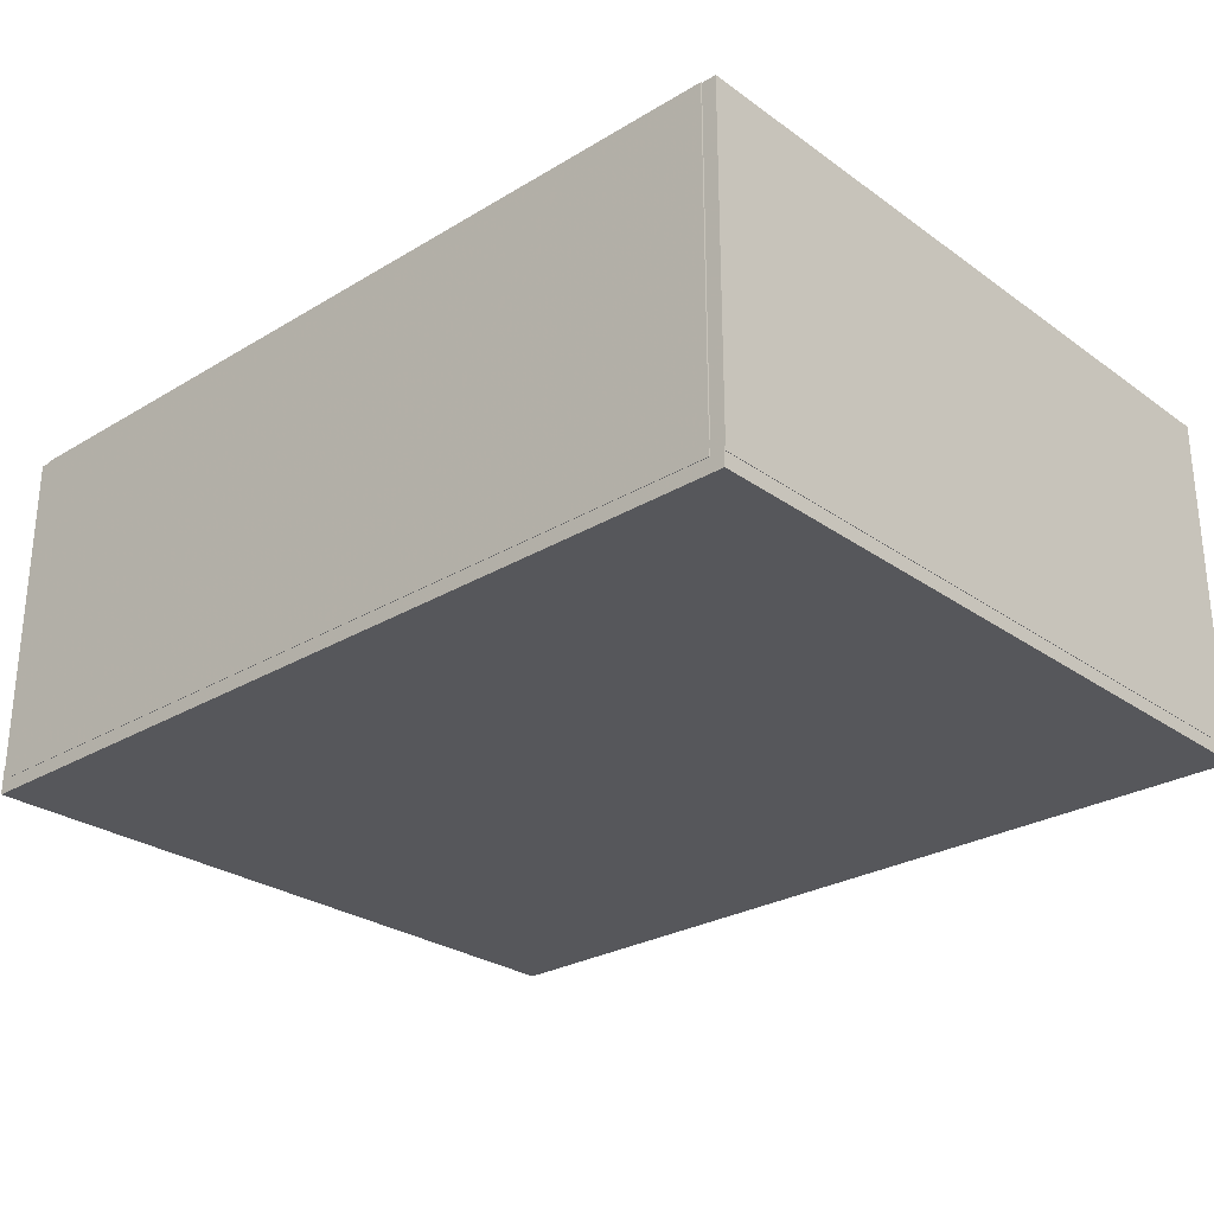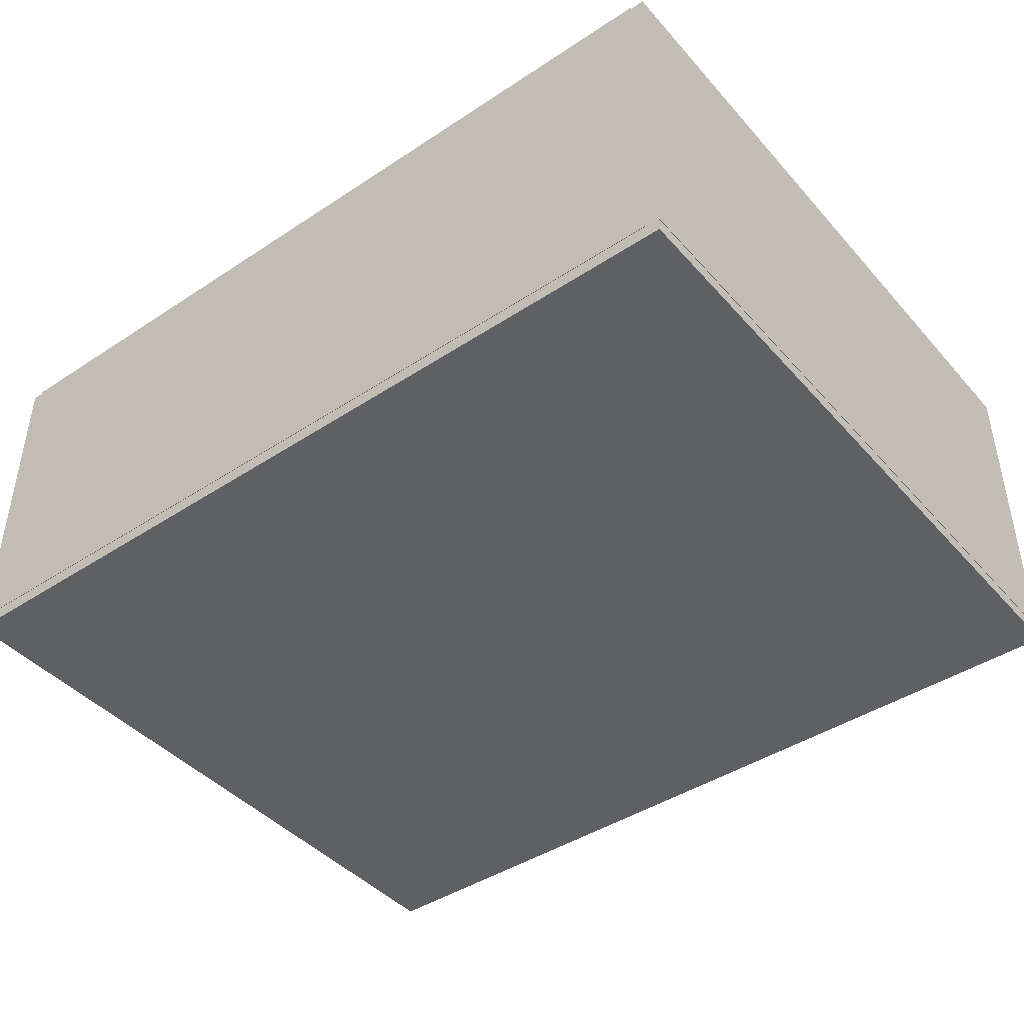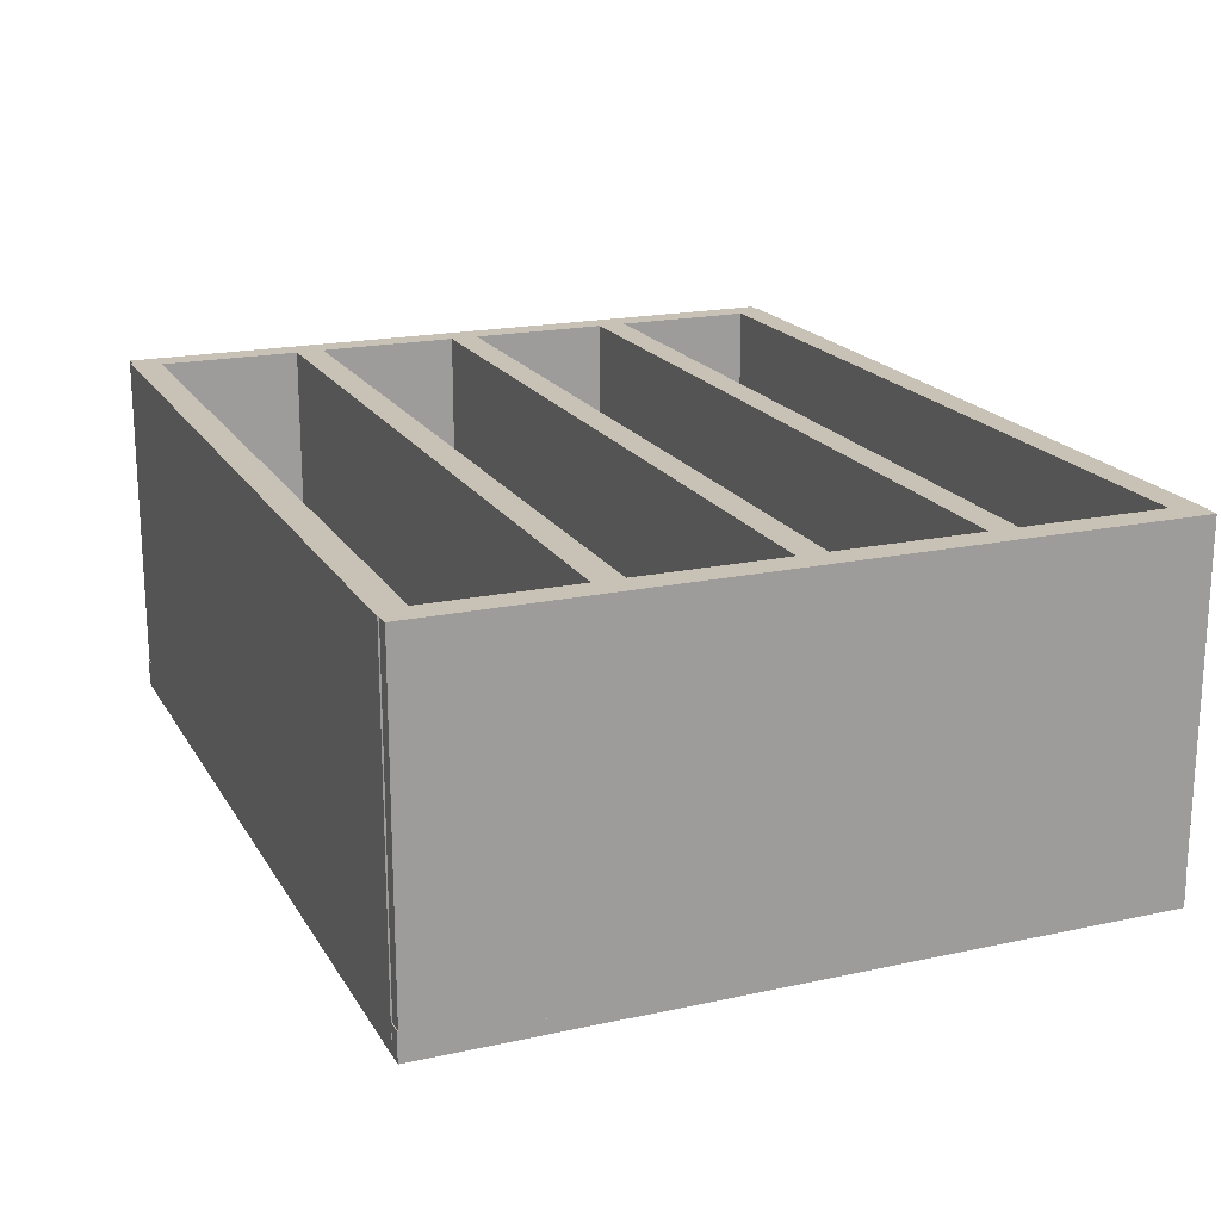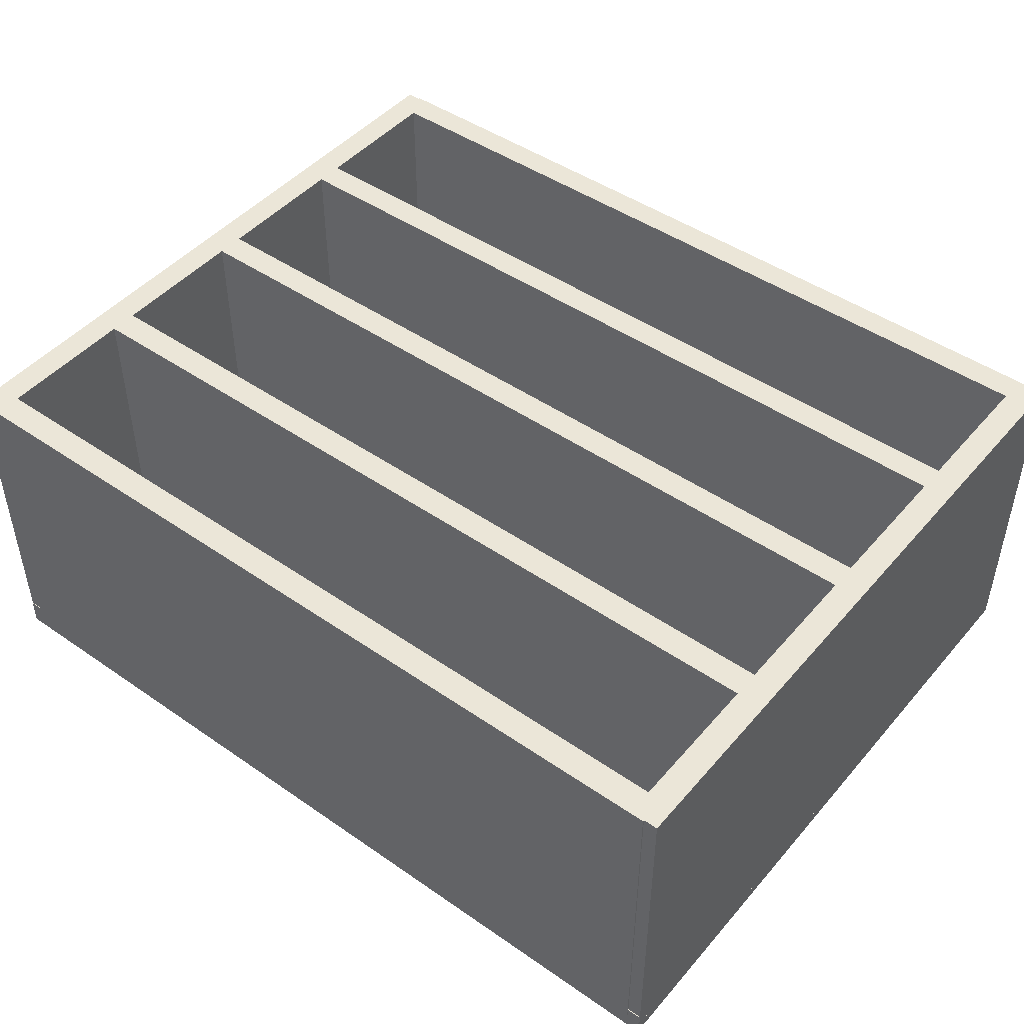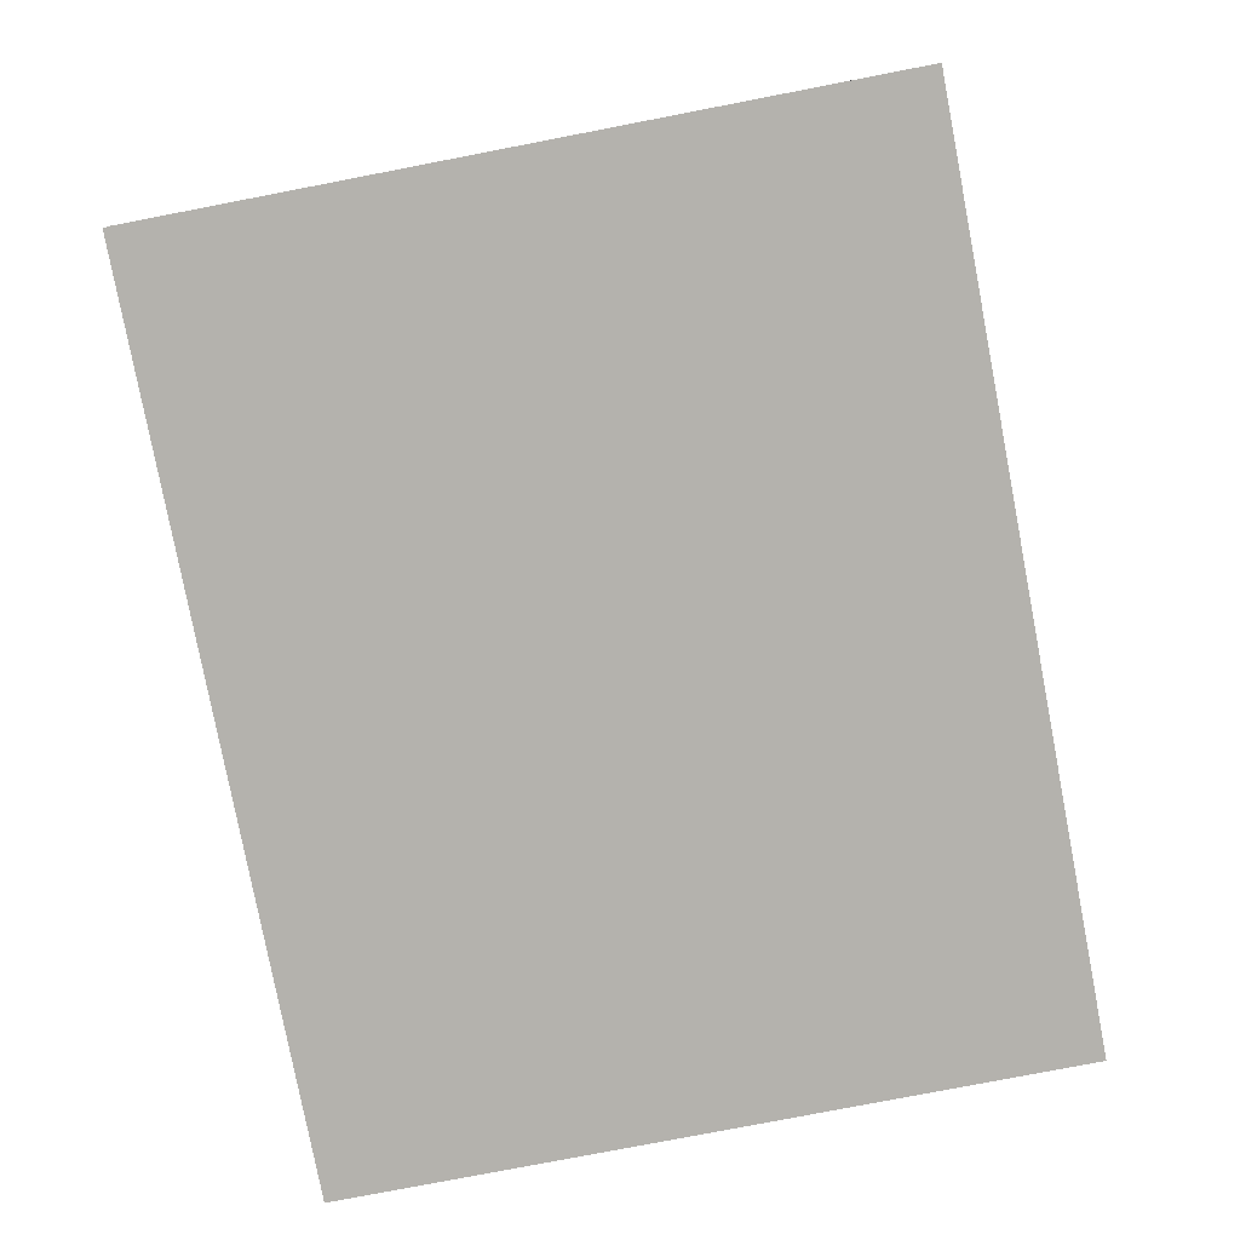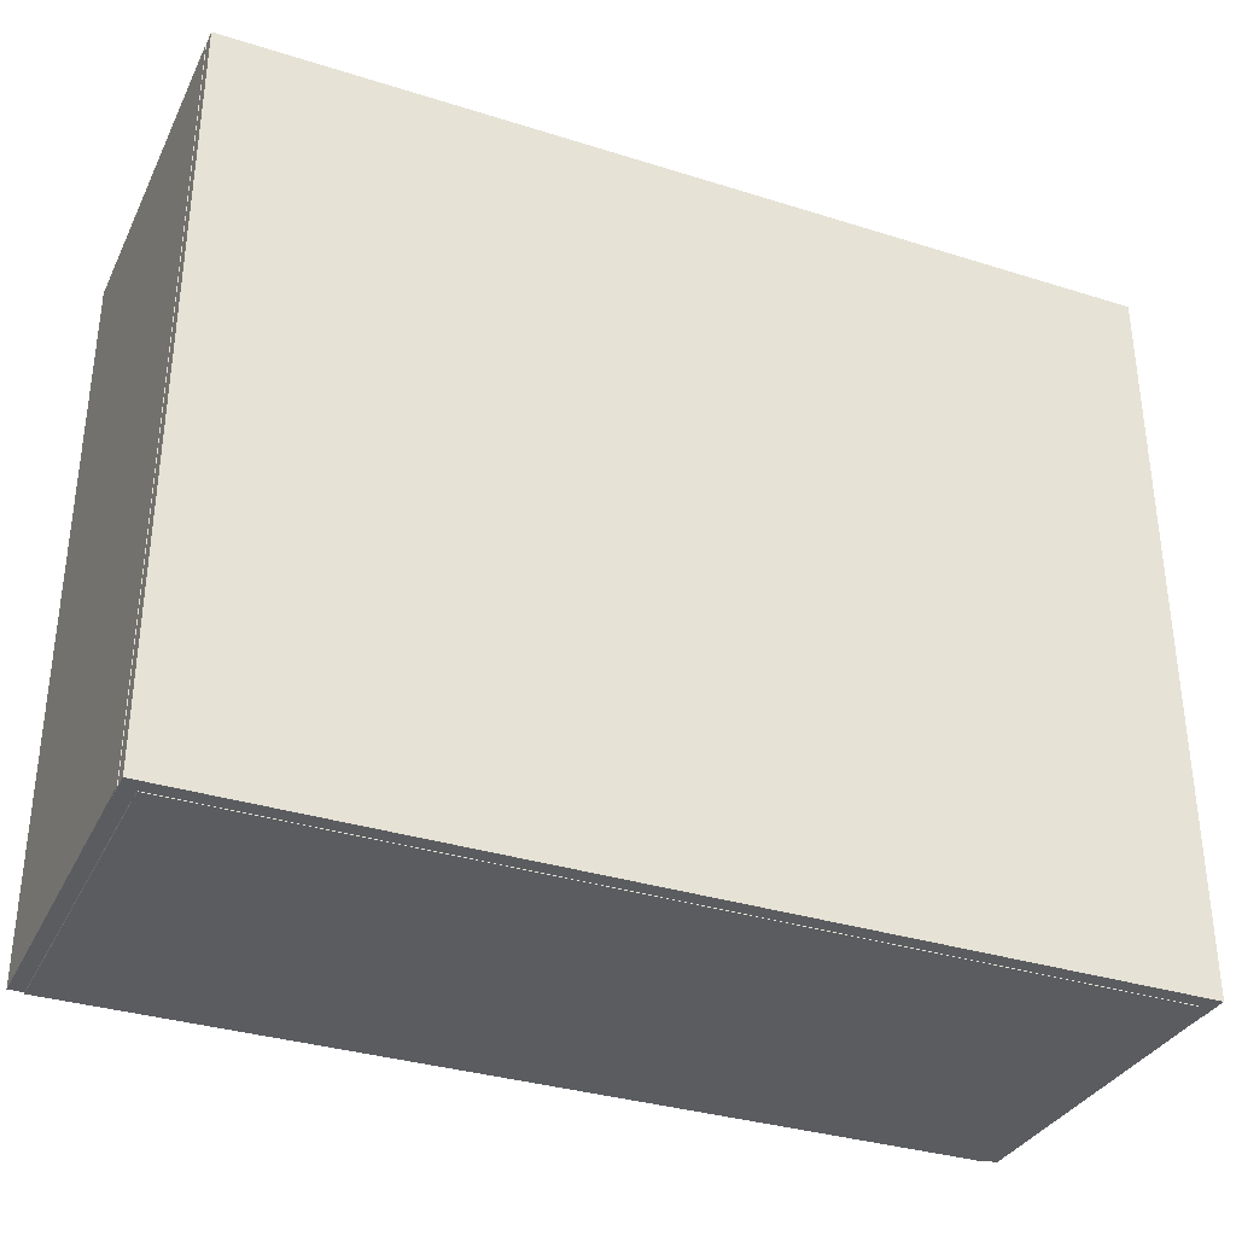
<metadata>
{"format":"obj","ext":"obj","renderer":"f3d","projection":"perspective","resolution":1024,"background":"white","views":[{"elev":-27.4,"azim":-137.4,"up":"+Z"},{"elev":-43.1,"azim":38.0,"up":"+Z"},{"elev":19.0,"azim":-112.3,"up":"+Z"},{"elev":46.6,"azim":38.2,"up":"+Z"},{"elev":-79.6,"azim":-79.1,"up":"+Z"},{"elev":-33.8,"azim":156.8,"up":"+Y"}]}
</metadata>
<code>
v 0.04026 0.025 0.04026
v 0.9597 0.025 0.04026
v 0.9597 0.05553 0.04026
v 0.04026 0.05553 0.04026
v 0.04026 0.025 0.4081
v 0.9597 0.025 0.4081
v 0.9597 0.05553 0.4081
v 0.04026 0.05553 0.4081
v 0.02555 0.02555 0.025
v 0.9744 0.02555 0.025
v 0.9744 0.7906 0.025
v 0.02555 0.7906 0.025
v 0.02555 0.02555 0.05553
v 0.9744 0.02555 0.05553
v 0.9744 0.7906 0.05553
v 0.02555 0.7906 0.05553
v 0.04026 0.2089 0.04026
v 0.9597 0.2089 0.04026
v 0.9597 0.2394 0.04026
v 0.04026 0.2394 0.04026
v 0.04026 0.2089 0.4081
v 0.9597 0.2089 0.4081
v 0.9597 0.2394 0.4081
v 0.04026 0.2394 0.4081
v 0.04026 0.3928 0.04026
v 0.9597 0.3928 0.04026
v 0.9597 0.4233 0.04026
v 0.04026 0.4233 0.04026
v 0.04026 0.3928 0.4081
v 0.9597 0.3928 0.4081
v 0.9597 0.4233 0.4081
v 0.04026 0.4233 0.4081
v 0.04026 0.5767 0.04026
v 0.9597 0.5767 0.04026
v 0.9597 0.6072 0.04026
v 0.04026 0.6072 0.04026
v 0.04026 0.5767 0.4081
v 0.9597 0.5767 0.4081
v 0.9597 0.6072 0.4081
v 0.04026 0.6072 0.4081
v 0.04026 0.7606 0.04026
v 0.9597 0.7606 0.04026
v 0.9597 0.7911 0.04026
v 0.04026 0.7911 0.04026
v 0.04026 0.7606 0.4081
v 0.9597 0.7606 0.4081
v 0.9597 0.7911 0.4081
v 0.04026 0.7911 0.4081
v 0.025 0.02647 0.04026
v 0.05553 0.02647 0.04026
v 0.05553 0.7896 0.04026
v 0.025 0.7896 0.04026
v 0.025 0.02647 0.4081
v 0.05553 0.02647 0.4081
v 0.05553 0.7896 0.4081
v 0.025 0.7896 0.4081
v 0.9445 0.02647 0.04026
v 0.975 0.02647 0.04026
v 0.975 0.7896 0.04026
v 0.9445 0.7896 0.04026
v 0.9445 0.02647 0.4081
v 0.975 0.02647 0.4081
v 0.975 0.7896 0.4081
v 0.9445 0.7896 0.4081
f 1 4 2
f 2 4 3
f 1 6 5
f 1 2 6
f 1 5 4
f 4 5 8
f 4 8 7
f 4 7 3
f 2 7 6
f 2 3 7
f 6 8 5
f 6 7 8
f 9 12 10
f 10 12 11
f 9 14 13
f 9 10 14
f 9 13 12
f 12 13 16
f 12 16 15
f 12 15 11
f 10 15 14
f 10 11 15
f 14 16 13
f 14 15 16
f 17 20 18
f 18 20 19
f 17 22 21
f 17 18 22
f 17 21 20
f 20 21 24
f 20 24 23
f 20 23 19
f 18 23 22
f 18 19 23
f 22 24 21
f 22 23 24
f 25 28 26
f 26 28 27
f 25 30 29
f 25 26 30
f 25 29 28
f 28 29 32
f 28 32 31
f 28 31 27
f 26 31 30
f 26 27 31
f 30 32 29
f 30 31 32
f 33 36 34
f 34 36 35
f 33 38 37
f 33 34 38
f 33 37 36
f 36 37 40
f 36 40 39
f 36 39 35
f 34 39 38
f 34 35 39
f 38 40 37
f 38 39 40
f 41 44 42
f 42 44 43
f 41 46 45
f 41 42 46
f 41 45 44
f 44 45 48
f 44 48 47
f 44 47 43
f 42 47 46
f 42 43 47
f 46 48 45
f 46 47 48
f 49 52 50
f 50 52 51
f 49 54 53
f 49 50 54
f 49 53 52
f 52 53 56
f 52 56 55
f 52 55 51
f 50 55 54
f 50 51 55
f 54 56 53
f 54 55 56
f 57 60 58
f 58 60 59
f 57 62 61
f 57 58 62
f 57 61 60
f 60 61 64
f 60 64 63
f 60 63 59
f 58 63 62
f 58 59 63
f 62 64 61
f 62 63 64

</code>
